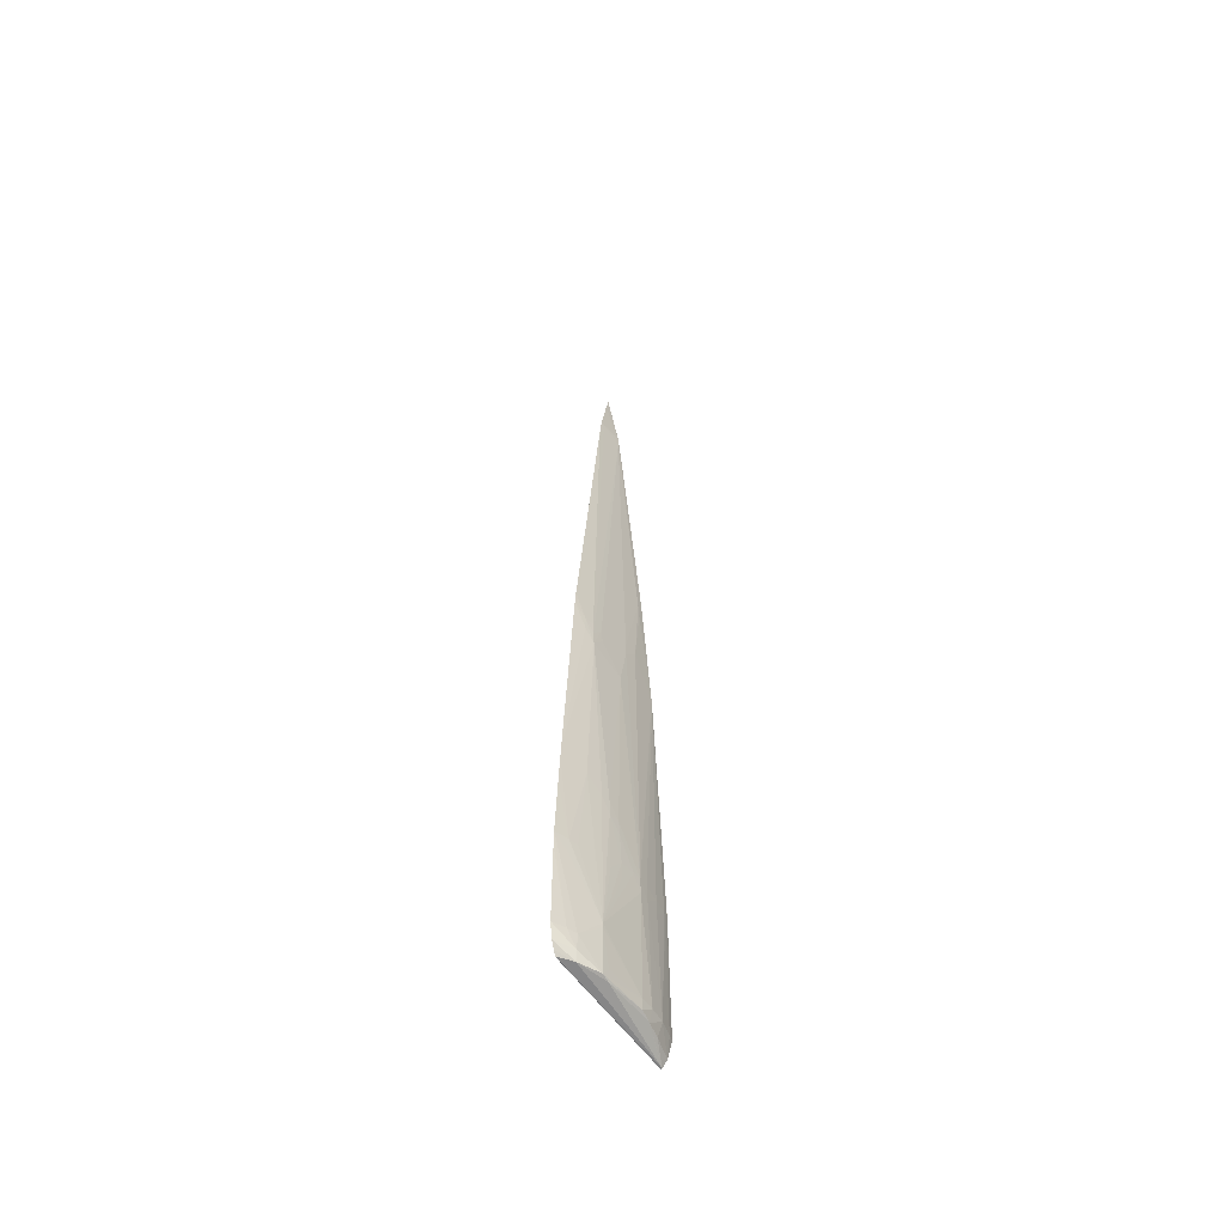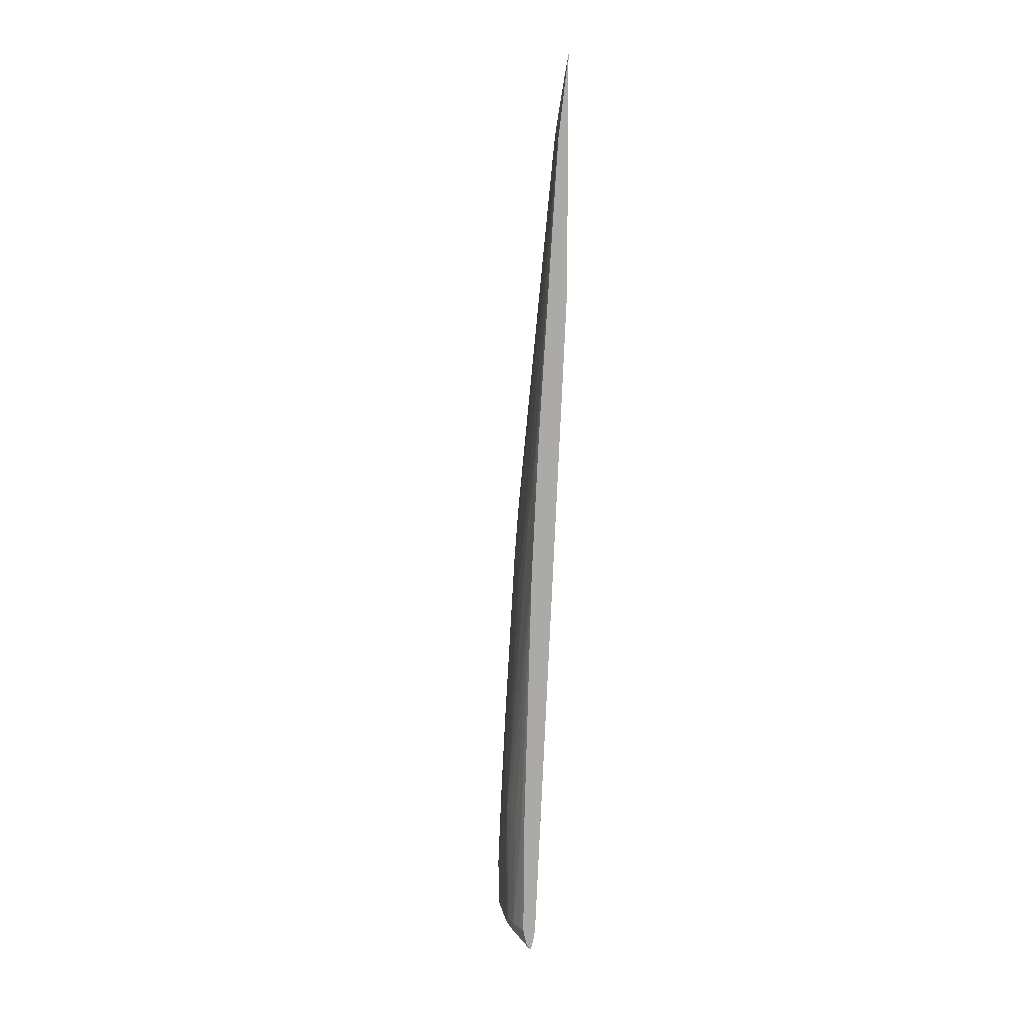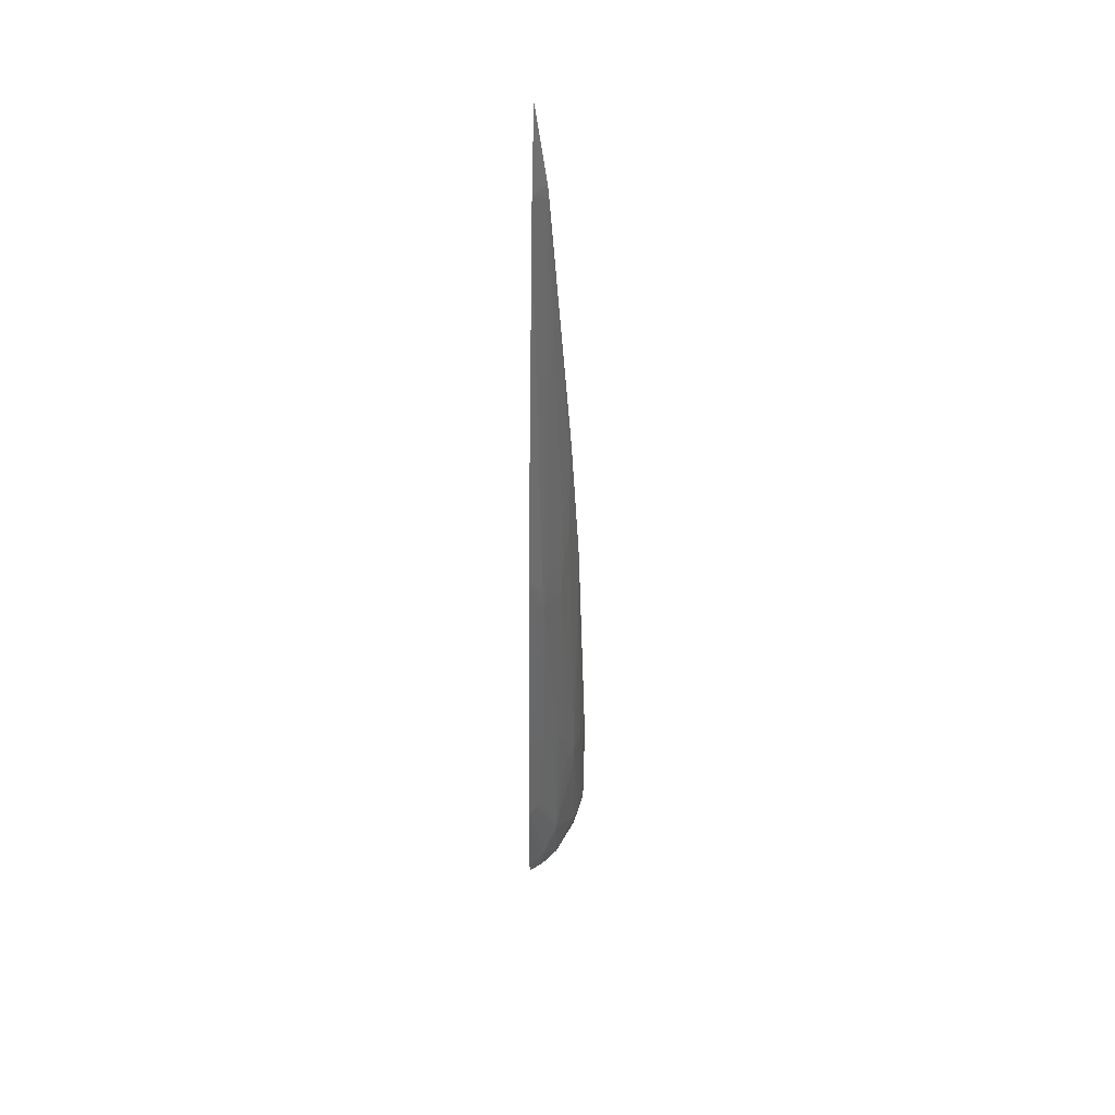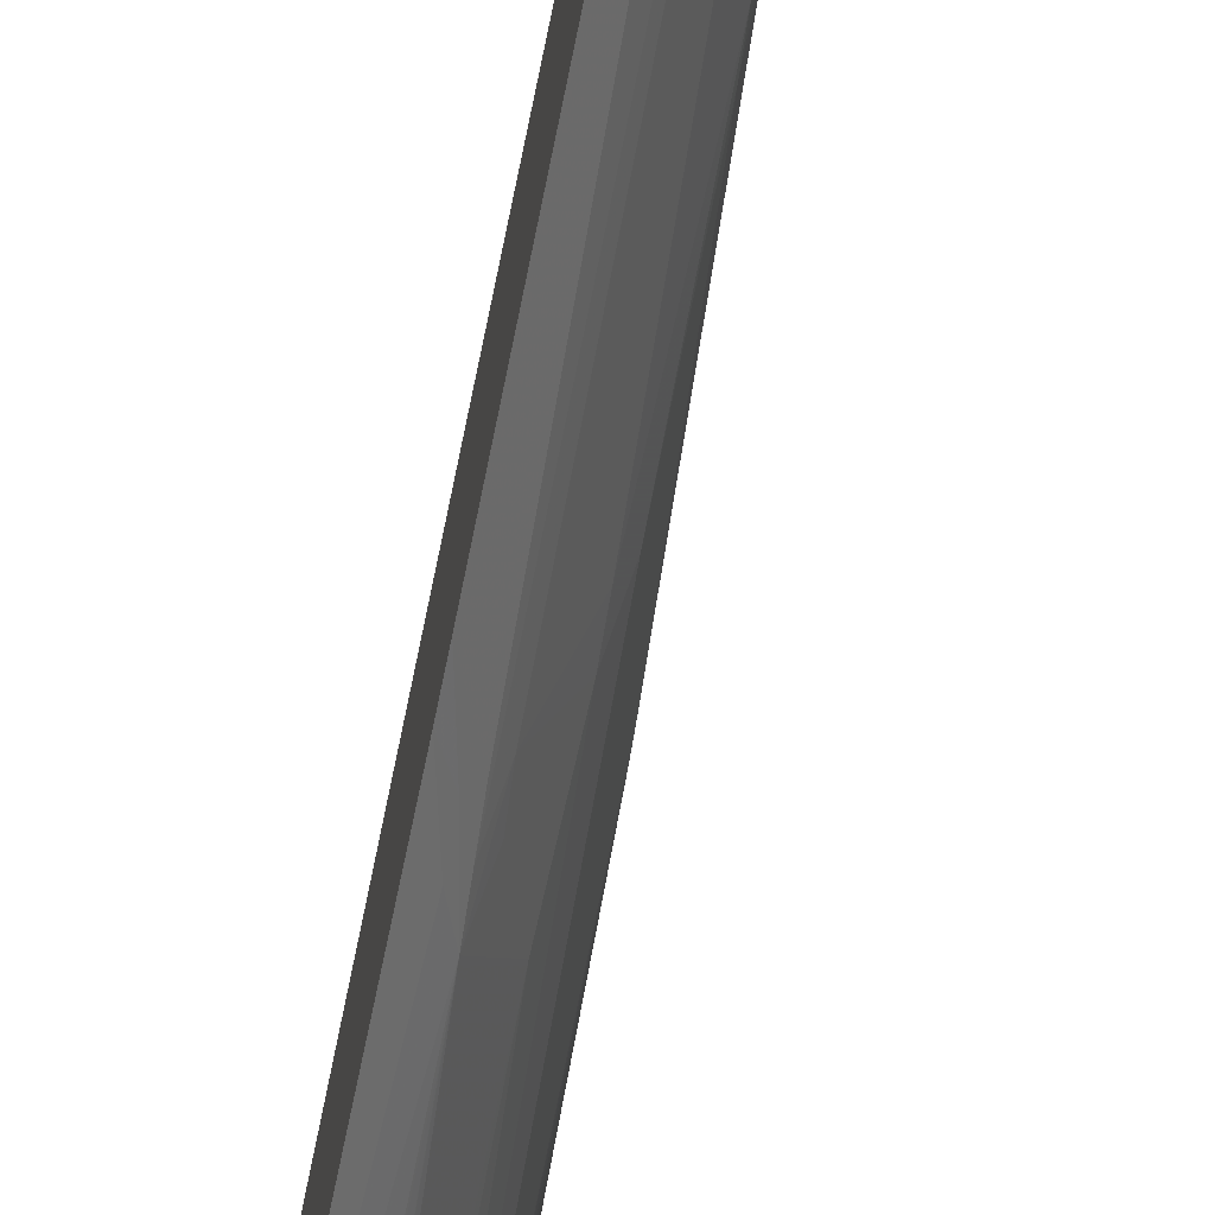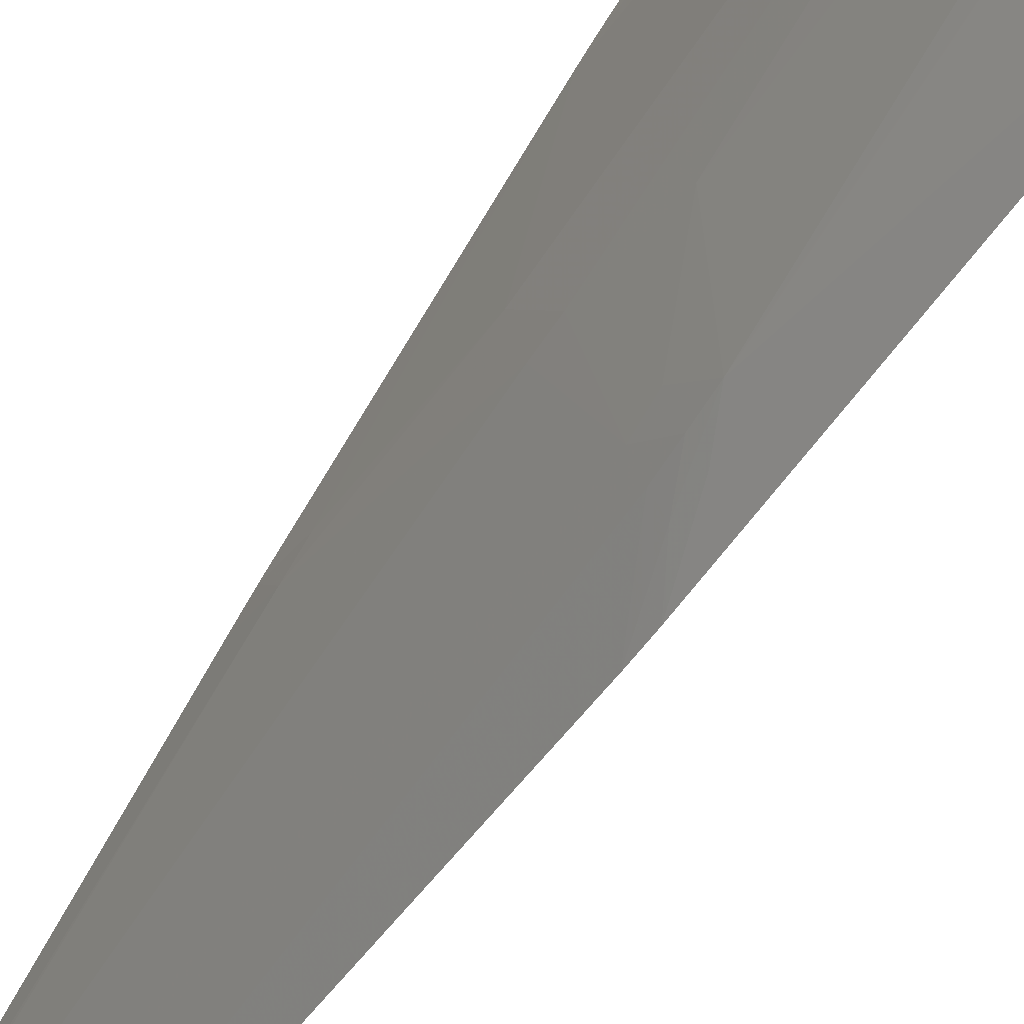
<metadata>
{"format":"obj","ext":"obj","renderer":"f3d","projection":"perspective","resolution":1024,"background":"white","views":[{"elev":-52.6,"azim":-162.6,"up":"+Y"},{"elev":11.6,"azim":-31.1,"up":"+Y"},{"elev":46.0,"azim":-174.9,"up":"+Y"},{"elev":-62.7,"azim":168.4,"up":"+Z"},{"elev":-50.0,"azim":-29.1,"up":"+Z"}]}
</metadata>
<code>
v -0.005804 0.0595 6.43e-05
v -0.005804 0.05811 -0.0003924
v -0.006496 0.0545 5.234e-05
v -0.006498 0.0545 6.43e-05
v -0.005804 0.04498 6.43e-05
v -0.005804 0.05723 -0.000657
v -0.005804 0.05498 -0.00133
v -0.005846 0.05471 -0.001312
v -0.00653 0.05375 -4.171e-05
v -0.006563 0.05375 6.43e-05
v -0.008024 0.002782 6.43e-05
v -0.005804 0.006627 -0.005822
v -0.005804 0.05471 -0.001393
v -0.005804 0.05454 -0.001432
v -0.005804 0.05329 -0.001672
v -0.005933 0.05375 -0.001312
v -0.006531 0.02875 -0.004797
v -0.006581 0.02779 -0.004876
v -0.006802 0.02875 -0.004197
v -0.007569 0.02971 -0.00214
v -0.007786 0.03548 -0.0003509
v -0.007792 0.03685 6.43e-05
v -0.008076 0.002366 6.43e-05
v -0.005804 0.00334 -0.006442
v -0.005804 0.003881 -0.006258
v -0.005804 0.03067 -0.005694
v -0.006247 0.02875 -0.005278
v -0.00663 0.02683 -0.004938
v -0.006873 0.02779 -0.004197
v -0.007602 0.02875 -0.002239
v -0.007857 0.02971 -0.001312
v -0.007844 0.03452 -0.0003509
v -0.007859 0.03589 6.43e-05
v -0.008202 0.001774 6.43e-05
v -0.005804 0.002782 -0.006725
v -0.005804 0.02972 -0.005834
v -0.006279 0.02779 -0.005357
v -0.006665 0.02586 -0.004979
v -0.007221 0.01432 -0.005236
v -0.007464 0.01432 -0.004754
v -0.007506 0.02586 -0.002989
v -0.005804 0.01625 -0.007345
v -0.006711 0.01528 -0.006035
v -0.008425 0.01048 -0.002888
v -0.008349 0.02715 6.43e-05
v -0.008273 0.00154 6.43e-05
v -0.005804 0.002708 -0.006783
v -0.007456 0.005288 -0.0057
v -0.007493 0.01336 -0.004809
v -0.007755 0.01336 -0.004197
v -0.005804 0.01581 -0.00739
v -0.005804 0.01528 -0.007443
v -0.006286 0.009515 -0.00727
v -0.006577 0.009515 -0.006789
v -0.007804 0.0124 -0.004197
v -0.008233 0.01048 -0.003369
v -0.008438 0.009515 -0.00294
v -0.008584 0.009515 -0.002274
v -0.008558 0.01048 -0.002274
v -0.008374 0.02661 6.43e-05
v -0.008363 0.001312 6.43e-05
v -0.005804 0.002269 -0.007264
v -0.0063 0.008552 -0.007292
v -0.005805 0.009515 -0.007993
v -0.006679 0.003745 -0.006926
v -0.007456 0.005009 -0.0057
v -0.008485 0.002782 -0.003039
v -0.007926 0.009515 -0.004197
v -0.007891 0.01048 -0.004197
v -0.007593 0.009515 -0.004976
v -0.005804 0.01334 -0.007631
v -0.008721 0.002782 -0.002274
v -0.008759 0.009515 -0.001312
v -0.008737 0.01048 -0.001312
v -0.008901 0.002782 -0.001312
v -0.008834 0.01143 -0.0003509
v -0.00884 0.01185 6.43e-05
v -0.008442 0.001312 6.43e-05
v -0.00837 0.001324 -2.656e-05
v -0.005804 0.002269 -0.007321
v -0.005804 0.009543 -0.007992
v -0.005804 0.009509 -0.007994
v -0.005804 0.008552 -0.008016
v -0.00582 0.008552 -0.007995
v -0.006331 0.003745 -0.007407
v -0.006656 0.002782 -0.006909
v -0.007439 0.002286 -0.005663
v -0.007611 0.002839 -0.005251
v -0.008463 0.002172 -0.002983
v -0.008567 0.002024 -0.002274
v -0.008864 0.01048 -0.0003509
v -0.00865 0.001905 -0.001312
v -0.008707 0.001774 6.43e-05
v -0.008947 0.002782 -0.0003509
v -0.00894 0.003745 -0.0003509
v -0.008878 0.009515 -0.0003509
v -0.00887 0.01089 6.43e-05
v -0.008853 0.01143 6.43e-05
v -0.00843 0.001324 -2.656e-05
v -0.006566 0.002235 -0.006761
v -0.005804 0.002474 -0.007534
v -0.005804 0.003682 -0.008077
v -0.005804 0.002833 -0.007856
v -0.007555 0.002184 -0.005159
v -0.008881 0.01048 6.43e-05
v -0.008949 0.002782 6.43e-05
v -0.008894 0.009515 6.43e-05
v -0.008889 0.009925 6.43e-05
f 1 2 3
f 1 3 4
f 1 4 10
f 1 10 22
f 1 22 33
f 1 33 45
f 1 45 60
f 1 60 77
f 1 77 98
f 1 98 97
f 1 97 105
f 1 105 108
f 1 108 107
f 1 107 106
f 1 106 93
f 1 93 78
f 1 78 61
f 1 61 46
f 1 46 34
f 1 34 23
f 1 23 11
f 1 11 5
f 1 5 12
f 1 12 25
f 1 25 24
f 1 24 35
f 1 35 47
f 1 47 62
f 1 62 80
f 1 80 101
f 1 101 103
f 1 103 102
f 1 102 83
f 1 83 82
f 1 82 81
f 1 81 71
f 1 71 52
f 1 52 51
f 1 51 42
f 1 42 36
f 1 36 26
f 1 26 15
f 1 15 14
f 1 14 13
f 1 13 7
f 1 7 6
f 1 6 2
f 2 6 3
f 3 7 8
f 3 8 9
f 3 9 10
f 3 10 4
f 3 6 7
f 5 11 12
f 7 13 8
f 8 13 14
f 8 14 15
f 8 15 16
f 8 16 9
f 9 16 17
f 9 17 18
f 9 18 19
f 9 19 20
f 9 20 21
f 9 21 10
f 10 21 22
f 11 23 24
f 11 24 25
f 11 25 12
f 15 26 17
f 15 17 16
f 17 26 27
f 17 27 18
f 18 27 28
f 18 28 19
f 19 28 29
f 19 29 30
f 19 30 20
f 20 31 21
f 20 30 31
f 21 31 32
f 21 32 33
f 21 33 22
f 23 34 35
f 23 35 24
f 26 36 27
f 27 37 28
f 27 36 37
f 28 38 39
f 28 39 40
f 28 40 41
f 28 41 29
f 28 37 42
f 28 42 43
f 28 43 38
f 29 41 30
f 30 41 44
f 30 44 31
f 31 45 32
f 31 44 45
f 32 45 33
f 34 46 47
f 34 47 35
f 36 42 37
f 38 43 39
f 39 43 48
f 39 48 49
f 39 49 40
f 40 49 50
f 40 50 41
f 41 50 44
f 42 51 43
f 43 51 52
f 43 52 53
f 43 53 54
f 43 54 48
f 44 50 55
f 44 55 56
f 44 56 57
f 44 57 58
f 44 58 59
f 44 59 60
f 44 60 45
f 46 61 62
f 46 62 47
f 48 54 53
f 48 53 63
f 48 63 64
f 48 64 65
f 48 65 66
f 48 66 67
f 48 67 57
f 48 57 56
f 48 56 68
f 48 68 69
f 48 69 70
f 48 70 49
f 49 55 50
f 49 70 69
f 49 69 55
f 52 71 53
f 53 64 63
f 53 71 64
f 55 69 56
f 56 69 68
f 57 67 72
f 57 72 58
f 58 73 74
f 58 74 59
f 58 72 75
f 58 75 73
f 59 74 60
f 60 74 76
f 60 76 77
f 61 78 99
f 61 99 79
f 61 79 80
f 61 80 62
f 64 81 82
f 64 82 83
f 64 83 84
f 64 84 85
f 64 85 65
f 64 71 81
f 65 85 86
f 65 86 87
f 65 87 66
f 66 87 88
f 66 88 67
f 67 88 87
f 67 87 89
f 67 89 72
f 72 89 90
f 72 90 75
f 73 91 74
f 73 75 91
f 74 91 76
f 75 90 92
f 75 92 93
f 75 93 94
f 75 94 95
f 75 95 96
f 75 96 91
f 76 91 97
f 76 97 98
f 76 98 77
f 78 93 92
f 78 92 90
f 78 90 99
f 79 99 80
f 80 100 101
f 80 99 100
f 83 102 85
f 83 85 84
f 85 102 86
f 86 100 87
f 86 102 103
f 86 103 100
f 87 100 104
f 87 104 89
f 89 104 90
f 90 104 99
f 91 96 105
f 91 105 97
f 93 106 94
f 94 106 95
f 95 106 107
f 95 107 96
f 96 107 108
f 96 108 105
f 99 104 100
f 100 103 101

</code>
